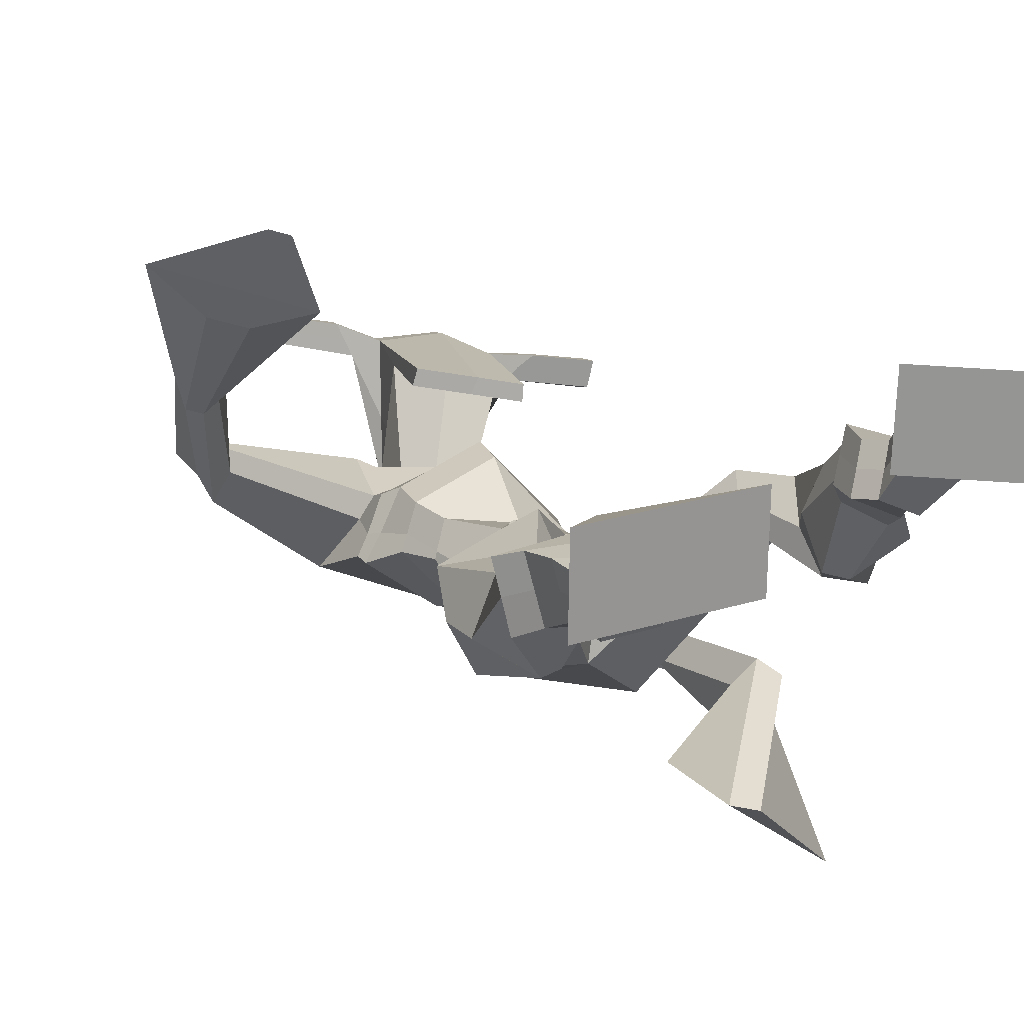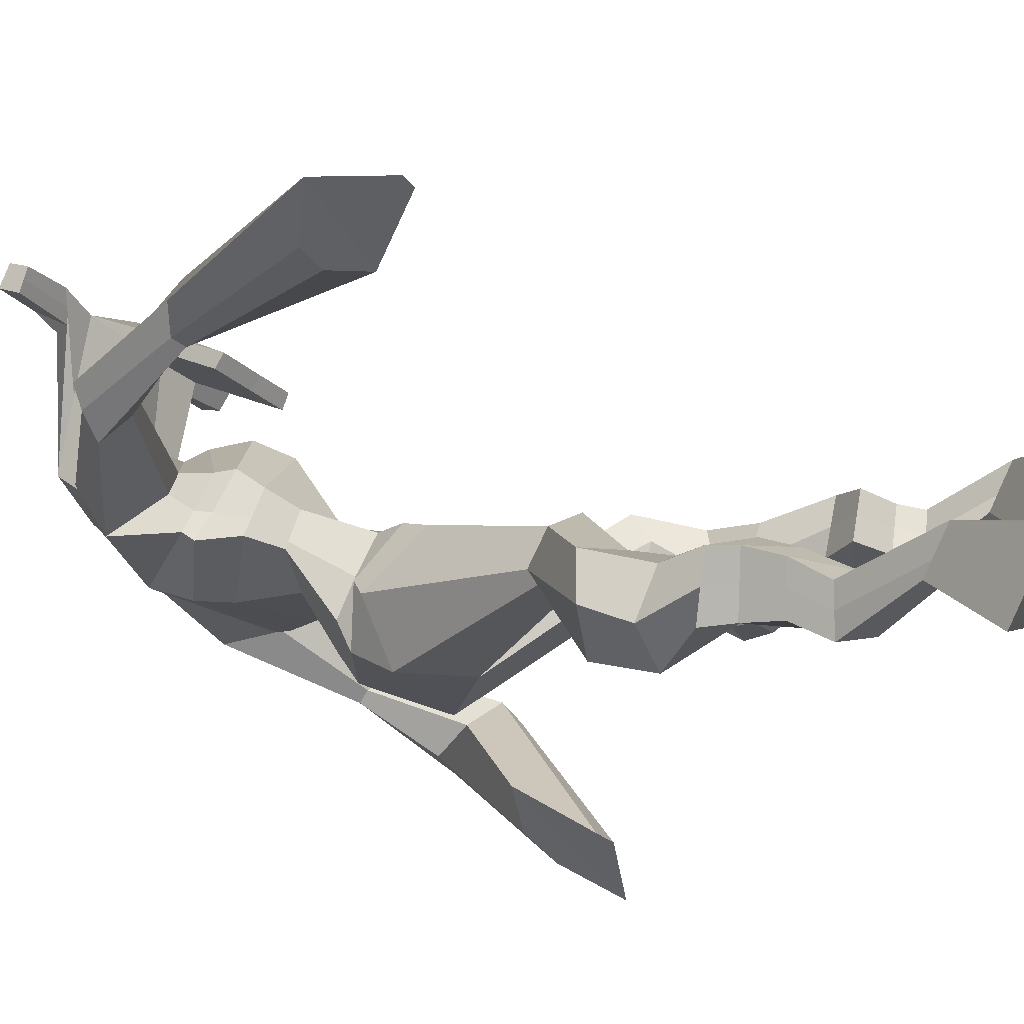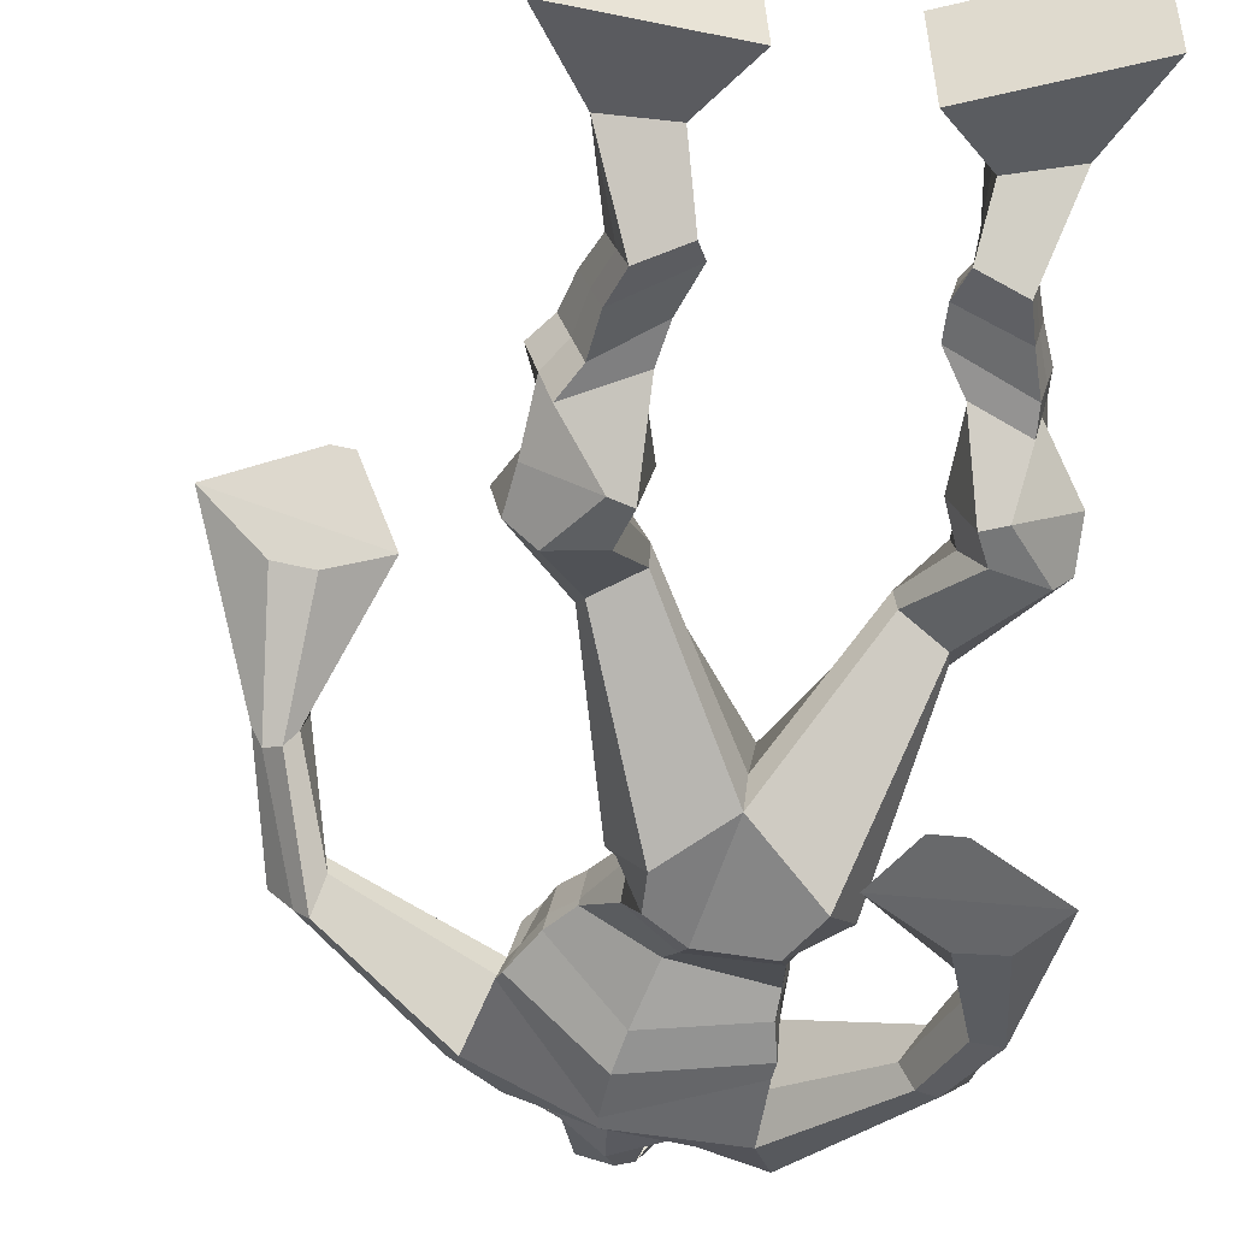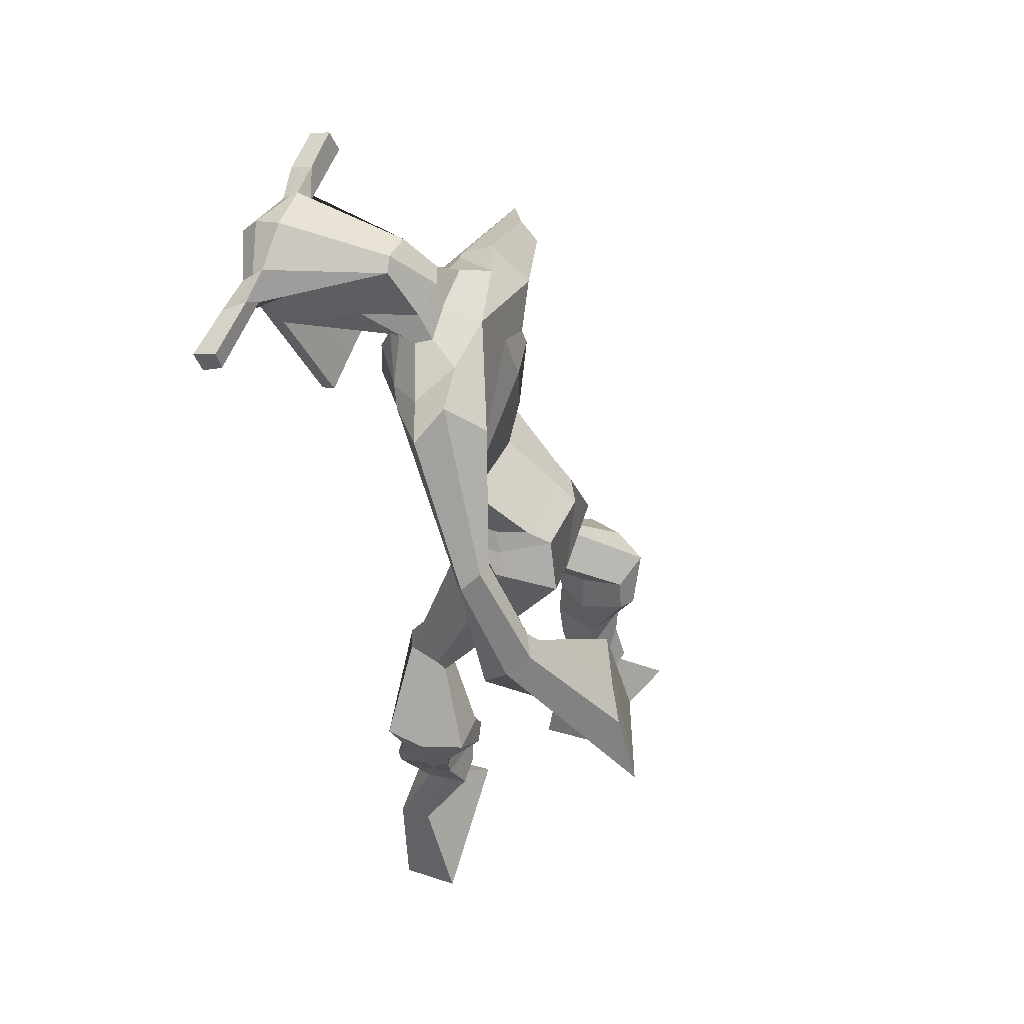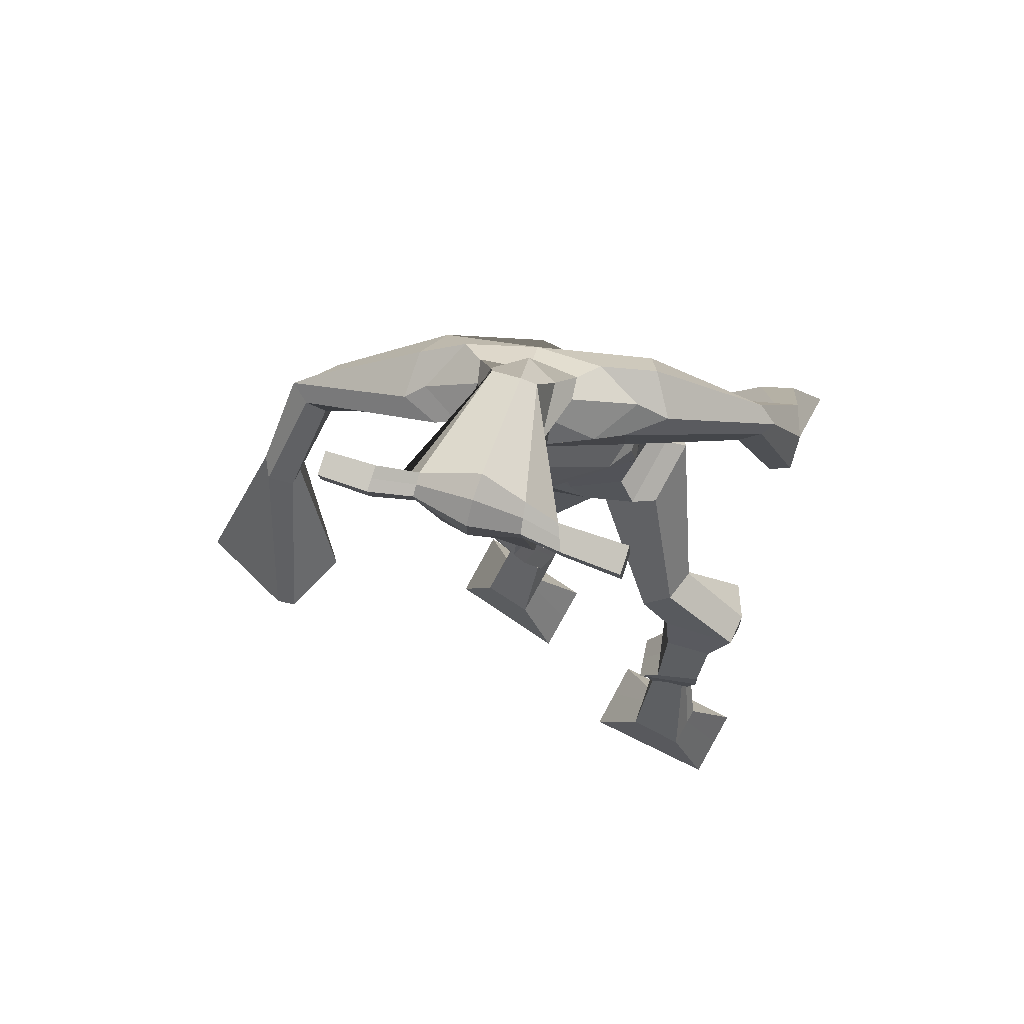
<metadata>
{"format":"obj","ext":"obj","renderer":"f3d","projection":"perspective","resolution":1024,"background":"white","views":[{"elev":-11.0,"azim":-17.9,"up":"+Z"},{"elev":-16.3,"azim":-61.0,"up":"+Z"},{"elev":-67.4,"azim":-6.9,"up":"+Z"},{"elev":57.1,"azim":113.4,"up":"+Y"},{"elev":60.9,"azim":23.8,"up":"+Y"}]}
</metadata>
<code>
o monstruo
v 0.2261 -0.2605 -0.5755
v 0.2833 -0.342 -0.6166
v 0.2162 -0.294 -0.5223
v 0.2655 -0.4014 -0.5232
v 0.1463 -0.2645 -0.5942
v 0.08308 -0.3708 -0.6731
v 0.1362 -0.2989 -0.5406
v 0.06531 -0.4303 -0.5797
v 0.2456 -0.1756 -0.6191
v 0.2243 -0.1856 -0.5601
v 0.192 -0.1512 -0.6332
v 0.1708 -0.1602 -0.5745
v 0.2557 -0.1555 -0.6101
v 0.2346 -0.165 -0.5514
v 0.1755 -0.1056 -0.609
v 0.1533 -0.118 -0.5486
v 0.2355 -0.09595 -0.5837
v 0.2133 -0.1084 -0.5233
v 0.1673 -0.05623 -0.6073
v 0.1403 -0.07326 -0.5343
v 0.2256 -0.04931 -0.5834
v 0.1986 -0.06634 -0.5104
v 0.1443 -0.01989 -0.6128
v 0.1154 -0.04479 -0.5365
v 0.2241 0.05938 -0.6291
v 0.206 0.03083 -0.5153
v 0.1972 0.04683 -0.6418
v 0.1413 0.02037 -0.5405
v 0.2089 0.1028 -0.6201
v 0.2068 0.08768 -0.5015
v 0.1471 0.1053 -0.6325
v 0.1009 0.09342 -0.5235
v 0.2476 0.157 -0.5125
v 0.2306 0.1537 -0.4446
v 0.1948 0.1861 -0.5279
v 0.1937 0.176 -0.4662
v 0.3552 0.3513 -0.5781
v 0.367 0.3283 -0.4778
v 0.2786 0.4191 -0.5806
v 0.2666 0.3682 -0.4197
v 0.5062 -0.2064 -0.4253
v 0.4411 -0.2732 -0.4788
v 0.4973 -0.239 -0.3722
v 0.426 -0.3325 -0.3848
v 0.5849 -0.2281 -0.4282
v 0.6366 -0.3484 -0.4947
v 0.576 -0.2625 -0.3742
v 0.6214 -0.4076 -0.4007
v 0.4916 -0.1365 -0.4741
v 0.5069 -0.1329 -0.4115
v 0.546 -0.1163 -0.4831
v 0.5574 -0.1191 -0.4223
v 0.4773 -0.1017 -0.4669
v 0.4896 -0.1046 -0.4052
v 0.5584 -0.06881 -0.4629
v 0.5717 -0.07455 -0.399
v 0.4791 -0.05545 -0.444
v 0.4924 -0.06119 -0.3801
v 0.5713 -0.01972 -0.4663
v 0.5891 -0.02863 -0.3891
v 0.5082 -0.008855 -0.4513
v 0.5244 -0.01781 -0.3738
v 0.5719 0.01456 -0.4676
v 0.5891 -0.001864 -0.3857
v 0.5288 0.09084 -0.5083
v 0.5289 0.07941 -0.3915
v 0.5559 0.0783 -0.5159
v 0.596 0.06537 -0.4058
v 0.544 0.1249 -0.5062
v 0.522 0.1439 -0.3932
v 0.6033 0.1371 -0.5085
v 0.6305 0.1544 -0.3968
v 0.4805 0.201 -0.4349
v 0.4852 0.223 -0.3722
v 0.5308 0.2306 -0.4506
v 0.5219 0.2432 -0.3898
v 0.4436 0.4353 -0.5961
v 0.4653 0.4394 -0.4371
v 0.2783 0.7839 -0.4086
v 0.3104 0.7346 -0.279
v 0.1348 0.7154 -0.4181
v 0.1862 0.6536 -0.3379
v 0.4225 0.7468 -0.4785
v 0.4247 0.6585 -0.3839
v 0.1809 0.7718 -0.38
v 0.2077 0.7235 -0.2874
v 0.1223 0.7518 -0.3541
v 0.1779 0.7064 -0.2822
v -0.02184 0.6125 -0.3663
v -0.01794 0.572 -0.3089
v -0.03917 0.6236 -0.3321
v -0.04047 0.6002 -0.2951
v -0.06577 0.4693 -0.2939
v -0.04455 0.4611 -0.2308
v -0.08577 0.4754 -0.2884
v -0.08059 0.4664 -0.2222
v -0.05023 0.3092 -0.2316
v -0.02771 0.2126 -0.1506
v -0.09939 0.3077 -0.2232
v -0.05427 0.2116 -0.1462
v 0.3722 0.7924 -0.4091
v 0.3985 0.7413 -0.3271
v 0.4476 0.8017 -0.4273
v 0.4352 0.7431 -0.3492
v 0.554 0.633 -0.5381
v 0.5605 0.5831 -0.5014
v 0.5775 0.6393 -0.5357
v 0.5908 0.6105 -0.5081
v 0.5835 0.538 -0.6091
v 0.6062 0.4618 -0.5457
v 0.6137 0.531 -0.6266
v 0.634 0.4515 -0.5658
v 0.5344 0.3929 -0.7238
v 0.4934 0.276 -0.7408
v 0.5811 0.3742 -0.7538
v 0.5296 0.2726 -0.7462
v 0.3223 0.9092 -0.127
v 0.3258 0.87 -0.06931
v 0.2407 0.8796 -0.1116
v 0.242 0.857 -0.08744
v 0.3818 0.876 -0.1285
v 0.3882 0.8453 -0.09815
v 0.3816 0.7722 -0.151
v 0.3166 0.7775 -0.1443
v 0.241 0.7638 -0.1449
v 0.2448 0.8259 -0.3261
v 0.3339 0.8276 -0.3382
v 0.2915 0.8506 -0.3471
v 0.3879 0.8243 -0.1051
v 0.2399 0.8287 -0.09774
v 0.327 0.8861 -0.2913
v 0.3064 0.897 -0.2853
v 0.3202 0.8186 -0.08335
v 0.2647 0.8877 -0.2862
v 0.1129 0.8696 -0.09713
v 0.1149 0.8564 -0.06705
v 0.1127 0.8275 -0.0769
v 0.1104 0.8368 -0.1095
v 0.525 0.8619 -0.1308
v 0.5273 0.8454 -0.09591
v 0.5269 0.8145 -0.1061
v 0.525 0.834 -0.1367
v 0.2286 0.5329 -0.4349
v 0.3108 0.5631 -0.4631
v 0.4268 0.5837 -0.4592
v 0.433 0.5683 -0.4155
v 0.3281 0.5177 -0.3882
v 0.2356 0.518 -0.3882
v 0.1984 0.5701 -0.4216
v 0.4373 0.5922 -0.405
v 0.2097 0.5502 -0.3643
v 0.2884 0.6399 -0.4703
v 0.4241 0.6166 -0.4652
v 0.3163 0.5787 -0.2966
v 0.4449 0.8193 -0.1038
v 0.4452 0.8438 -0.09569
v 0.4287 0.8588 -0.126
v 0.4098 0.8404 -0.1335
v 0.1818 0.8697 -0.1035
v 0.184 0.8554 -0.07085
v 0.1817 0.824 -0.08154
v 0.2178 0.8421 -0.1176
v 0.3107 0.6274 -0.1872
v 0.3041 0.6364 -0.2068
v 0.2299 0.6373 -0.2013
v 0.3699 0.6345 -0.2122
v 0.3688 0.6254 -0.1921
v 0.2328 0.628 -0.1814
v 0.2972 0.7754 -0.3042
v 0.219 0.8006 -0.3478
v 0.3411 0.7769 -0.3105
v 0.253 0.7643 -0.2977
v 0.3537 0.8116 -0.3681
v 0.2887 0.8093 -0.3558
v 0.1658 0.6146 -0.4291
v 0.4315 0.623 -0.3988
v 0.1992 0.5825 -0.3401
v 0.2781 0.6924 -0.4638
v 0.432 0.6573 -0.4704
v 0.3174 0.6406 -0.2643
v 0.1601 0.6279 -0.4188
v 0.4132 0.6261 -0.3596
v 0.1809 0.6009 -0.3468
v 0.2734 0.7533 -0.4414
v 0.4286 0.6753 -0.4708
v 0.3161 0.7017 -0.2664
v 0.3193 0.516 -0.5404
v 0.4181 0.5184 -0.5383
v 0.3415 0.46 -0.3958
v 0.2622 0.484 -0.5167
v 0.4126 0.4831 -0.4227
v 0.2937 0.4502 -0.4108
v 0.07482 -0.3985 -0.6297
v 0.2227 -0.2713 -0.5579
v 0.143 -0.2759 -0.5765
v 0.275 -0.3696 -0.5732
v 0.2345 -0.1802 -0.5894
v 0.181 -0.1557 -0.6036
v 0.245 -0.1602 -0.5807
v 0.1644 -0.1118 -0.5788
v 0.2244 -0.1022 -0.5535
v 0.1538 -0.06474 -0.5708
v 0.2121 -0.05782 -0.5469
v 0.1299 -0.03234 -0.5747
v 0.2392 0.04295 -0.5644
v 0.1211 0.03796 -0.6062
v 0.2194 0.09474 -0.5594
v 0.1133 0.1006 -0.58
v 0.2476 0.1415 -0.4921
v 0.1875 0.198 -0.5124
v 0.3601 0.3411 -0.5194
v 0.2422 0.4399 -0.4954
v 0.6296 -0.3759 -0.451
v 0.5035 -0.2168 -0.4077
v 0.5819 -0.2396 -0.4104
v 0.4341 -0.3007 -0.4351
v 0.4999 -0.1343 -0.4424
v 0.5524 -0.1179 -0.4521
v 0.4837 -0.103 -0.4358
v 0.5651 -0.07168 -0.4309
v 0.4857 -0.05832 -0.412
v 0.5802 -0.02417 -0.4277
v 0.5163 -0.01333 -0.4125
v 0.5805 0.006346 -0.4267
v 0.5037 0.08433 -0.4456
v 0.6263 0.07454 -0.4681
v 0.5216 0.1314 -0.4517
v 0.6298 0.1438 -0.4535
v 0.4758 0.1928 -0.411
v 0.534 0.2483 -0.4389
v 0.4774 0.4761 -0.5244
v 0.1685 0.654 -0.3681
v 0.4189 0.7088 -0.4387
v 0.1487 0.7352 -0.3149
v 0.1205 0.7067 -0.3036
v -0.009454 0.5778 -0.3368
v -0.06695 0.6156 -0.3098
v -0.05192 0.4639 -0.2633
v -0.09969 0.4716 -0.2517
v 0.02452 0.291 -0.2118
v -0.1786 0.2521 -0.1849
v 0.4398 0.7811 -0.3796
v 0.4803 0.7457 -0.396
v 0.5356 0.611 -0.5279
v 0.605 0.6291 -0.5194
v 0.5879 0.5011 -0.5731
v 0.6325 0.4928 -0.5988
v 0.4544 0.3648 -0.6845
v 0.6206 0.3032 -0.7979
v 0.3248 0.8994 -0.09218
v 0.2414 0.8683 -0.09951
v 0.385 0.8607 -0.1133
v 0.3484 0.8051 -0.2567
v 0.255 0.7925 -0.2521
v 0.3587 0.8551 -0.1983
v 0.2511 0.8583 -0.192
v 0.1139 0.863 -0.08209
v 0.1116 0.8321 -0.09319
v 0.5262 0.8536 -0.1133
v 0.526 0.8243 -0.1214
v 0.4289 0.5761 -0.4409
v 0.2297 0.5301 -0.426
v 0.4296 0.6062 -0.4406
v 0.2026 0.5628 -0.4008
v 0.4274 0.8298 -0.1187
v 0.437 0.8513 -0.1109
v 0.1997 0.833 -0.09958
v 0.1829 0.8626 -0.08718
v 0.2259 0.7807 -0.3227
v 0.3576 0.7946 -0.3426
v 0.43 0.6448 -0.4444
v 0.1809 0.6015 -0.3938
v 0.4292 0.6652 -0.4491
v 0.1693 0.619 -0.3924
v 0.2675 0.4632 -0.467
v 0.4258 0.5018 -0.4904
v 0.3245 0.492 -0.5761
v 0.4091 0.4972 -0.5721
v 0.3565 0.387 -0.4274
v 0.2802 0.4754 -0.5512
v 0.4357 0.4495 -0.4151
v 0.2868 0.413 -0.4061
v 0.4494 0.4913 -0.5101
v 0.2544 0.4572 -0.4754
f 1 5 11 9
f 4 3 7 8
f 193 195 5 6
f 193 196 4 8
f 196 194 3 4
f 6 5 1 2
f 198 12 16 200
f 7 3 10 12
f 195 7 12 198
f 194 1 9 197
f 200 16 20 202
f 12 10 14 16
f 9 11 15 13
f 197 9 13 199
f 20 18 22 24
f 16 14 18 20
f 13 15 19 17
f 199 13 17 201
f 21 23 27 25
f 17 19 23 21
f 201 17 21 203
f 202 20 24 204
f 206 28 32 208
f 203 21 25 205
f 204 24 28 206
f 24 22 26 28
f 29 31 35 33
f 28 26 30 32
f 25 27 31 29
f 205 25 29 207
f 209 33 37 211
f 207 29 33 209
f 208 32 36 210
f 32 30 34 36
f 185 184 79 83
f 210 36 40 212
f 36 34 38 40
f 33 35 39 37
f 41 49 51 45
f 44 48 47 43
f 213 46 45 215
f 213 48 44 216
f 216 44 43 214
f 46 42 41 45
f 218 220 56 52
f 47 52 50 43
f 215 218 52 47
f 214 217 49 41
f 220 222 60 56
f 52 56 54 50
f 49 53 55 51
f 217 219 53 49
f 60 64 62 58
f 56 60 58 54
f 53 57 59 55
f 219 221 57 53
f 61 65 67 63
f 57 61 63 59
f 221 223 61 57
f 222 224 64 60
f 226 228 72 68
f 223 225 65 61
f 224 226 68 64
f 64 68 66 62
f 69 73 75 71
f 68 72 70 66
f 65 69 71 67
f 225 227 69 65
f 229 211 37 73
f 227 229 73 69
f 228 230 76 72
f 72 76 74 70
f 184 181 81 79
f 230 231 78 76
f 76 78 38 74
f 73 37 77 75
f 268 159 135 257
f 133 129 122 118
f 186 182 84 80
f 274 183 82 232
f 273 185 83 233
f 183 186 80 82
f 234 235 88 86
f 82 88 92 90
f 82 80 86 88
f 79 81 87 85
f 90 92 96 94
f 235 87 91 237
f 232 82 90 236
f 87 81 89 91
f 95 93 97 99
f 236 90 94 238
f 91 89 93 95
f 237 91 95 239
f 240 98 100 241
f 239 95 99 241
f 94 96 100 98
f 238 94 98 240
f 242 102 104 243
f 83 79 101 103
f 80 84 104 102
f 104 84 106 108
f 108 106 110 112
f 83 103 107 105
f 233 83 105 244
f 243 104 108 245
f 109 111 115 113
f 245 108 112 247
f 105 107 111 109
f 244 105 109 246
f 248 113 115 249
f 246 109 113 248
f 112 110 114 116
f 247 112 116 249
f 250 117 119 251
f 250 118 122 252
f 156 155 141 140
f 131 132 117 121
f 132 134 119 117
f 130 133 118 120
f 172 169 124 125
f 174 170 126 128
f 173 174 128 127
f 270 173 127 253
f 169 171 123 124
f 269 172 125 254
f 129 133 163 167
f 128 126 134 132
f 127 128 132 131
f 253 127 131 255
f 130 125 165 168
f 254 125 130 256
f 258 137 136 257
f 161 160 136 137
f 267 161 137 258
f 159 162 138 135
f 260 142 139 259
f 158 157 139 142
f 266 156 140 259
f 265 158 142 260
f 192 189 147 148
f 276 188 145 261
f 275 192 148 262
f 189 191 146 147
f 187 190 143 144
f 188 187 144 145
f 148 147 154 151
f 261 145 153 263
f 262 148 151 264
f 147 146 150 154
f 144 143 149 152
f 145 144 152 153
f 255 131 158 265
f 252 122 156 266
f 131 121 157 158
f 122 129 155 156
f 119 134 162 159
f 256 130 161 267
f 130 120 160 161
f 251 119 159 268
f 165 164 163 168
f 164 166 167 163
f 133 130 168 163
f 123 129 167 166
f 124 123 166 164
f 125 124 164 165
f 234 86 172 269
f 80 102 171 169
f 242 101 173 270
f 101 79 174 173
f 79 85 170 174
f 86 80 169 172
f 151 154 180 177
f 263 153 179 271
f 264 151 177 272
f 154 150 176 180
f 152 149 175 178
f 153 152 178 179
f 177 180 186 183
f 271 179 185 273
f 272 177 183 274
f 180 176 182 186
f 178 175 181 184
f 179 178 184 185
f 278 277 187 188
f 277 280 190 187
f 279 281 191 189
f 284 282 192 275
f 283 278 188 276
f 282 279 189 192
f 281 283 276 191
f 280 284 275 190
f 175 272 274 181
f 176 271 273 182
f 149 264 272 175
f 150 263 271 176
f 102 242 270 171
f 85 234 269 170
f 120 251 268 160
f 134 256 267 162
f 121 252 266 157
f 129 255 265 155
f 143 262 264 149
f 146 261 263 150
f 190 275 262 143
f 191 276 261 146
f 155 265 260 141
f 157 266 259 139
f 141 260 259 140
f 162 267 258 138
f 138 258 257 135
f 126 254 256 134
f 123 253 255 129
f 170 269 254 126
f 171 270 253 123
f 117 250 252 121
f 118 250 251 120
f 111 247 249 115
f 110 246 248 114
f 114 248 249 116
f 106 244 246 110
f 107 245 247 111
f 103 243 245 107
f 84 233 244 106
f 101 242 243 103
f 93 238 240 97
f 96 239 241 100
f 97 240 241 99
f 92 237 239 96
f 89 236 238 93
f 81 232 236 89
f 88 235 237 92
f 85 87 235 234
f 182 273 233 84
f 181 274 232 81
f 160 268 257 136
f 75 77 231 230
f 71 75 230 228
f 70 74 229 227
f 74 38 211 229
f 66 70 227 225
f 63 67 226 224
f 62 66 225 223
f 67 71 228 226
f 59 63 224 222
f 58 62 223 221
f 54 58 221 219
f 50 54 219 217
f 55 59 222 220
f 43 50 217 214
f 45 51 218 215
f 51 55 220 218
f 42 216 214 41
f 46 213 216 42
f 48 213 215 47
f 35 210 212 39
f 31 208 210 35
f 30 207 209 34
f 34 209 211 38
f 26 205 207 30
f 23 204 206 27
f 22 203 205 26
f 27 206 208 31
f 19 202 204 23
f 18 201 203 22
f 14 199 201 18
f 10 197 199 14
f 15 200 202 19
f 3 194 197 10
f 5 195 198 11
f 11 198 200 15
f 2 1 194 196
f 6 2 196 193
f 8 7 195 193
f 39 212 284 280
f 78 231 283 281
f 40 38 279 282
f 231 77 278 283
f 212 40 282 284
f 38 78 281 279
f 37 39 280 277
f 77 37 277 278

</code>
